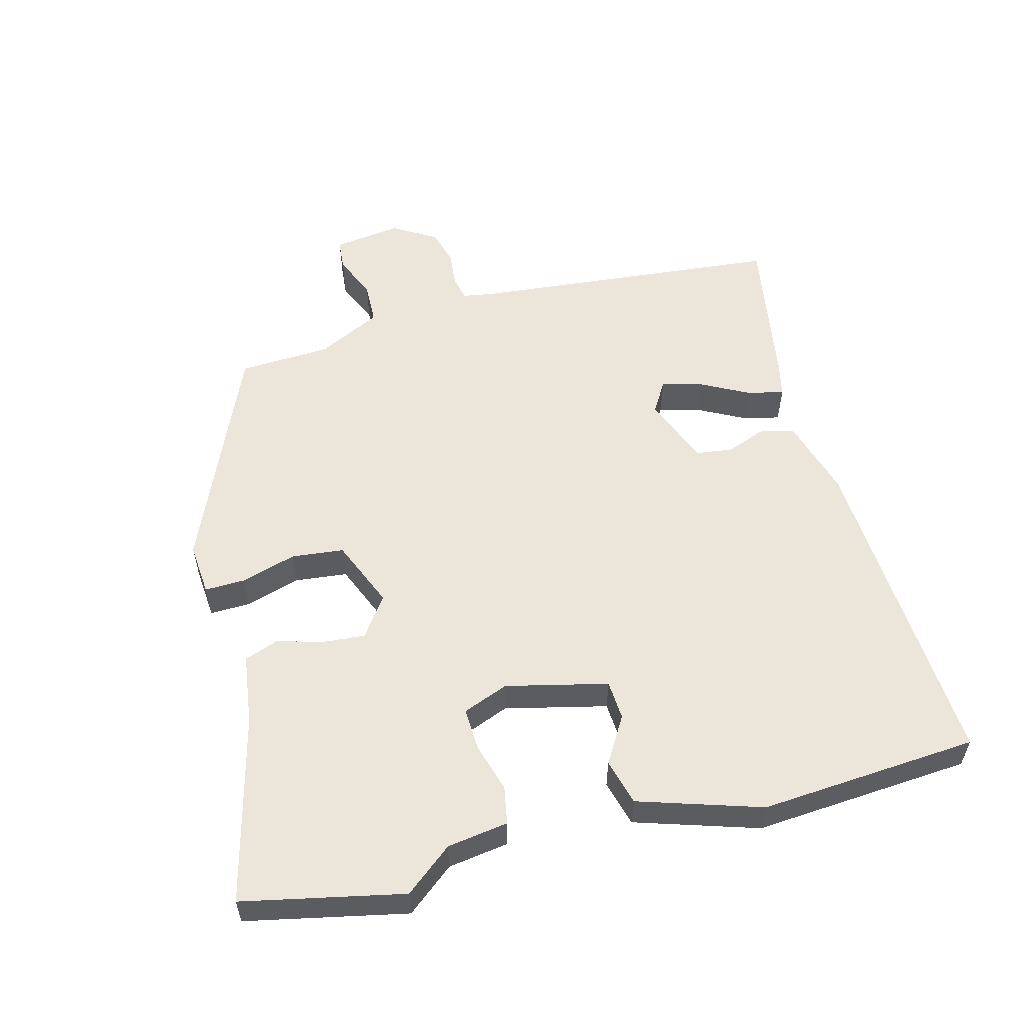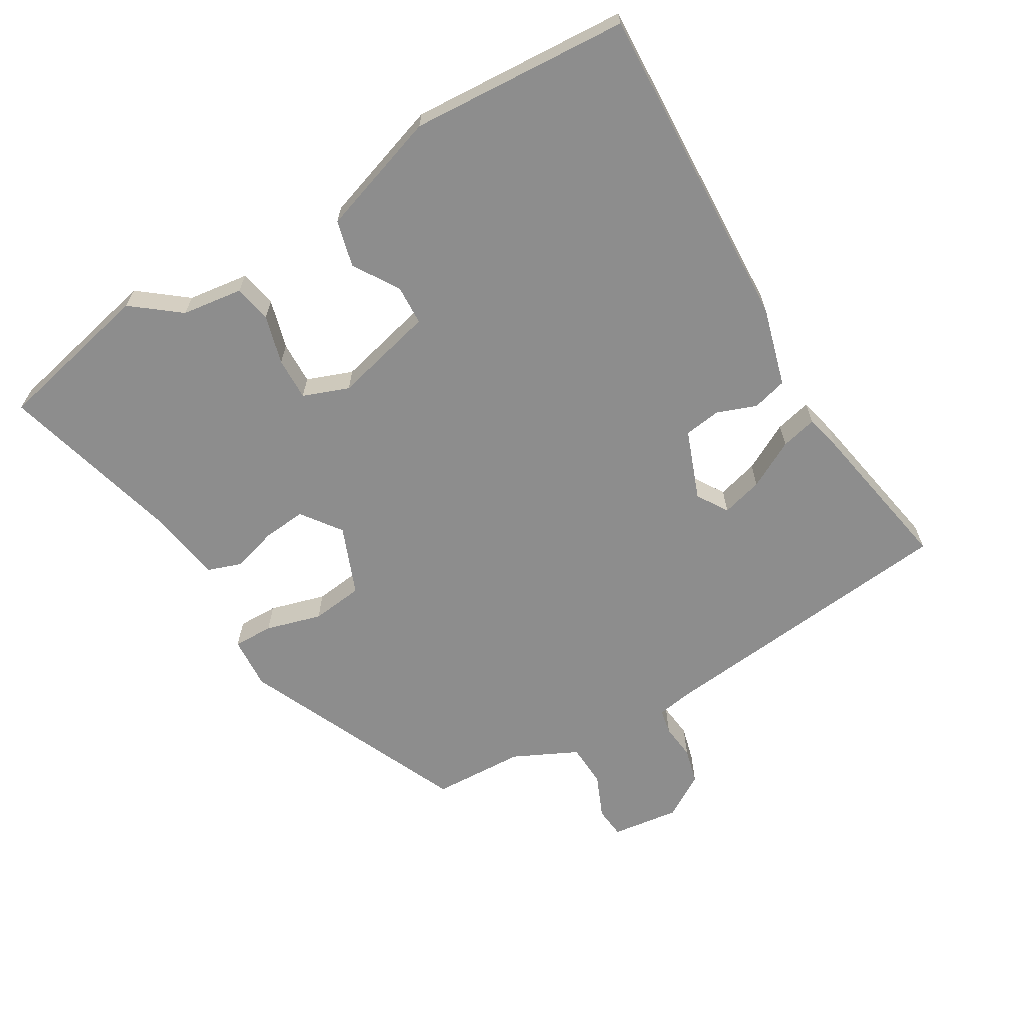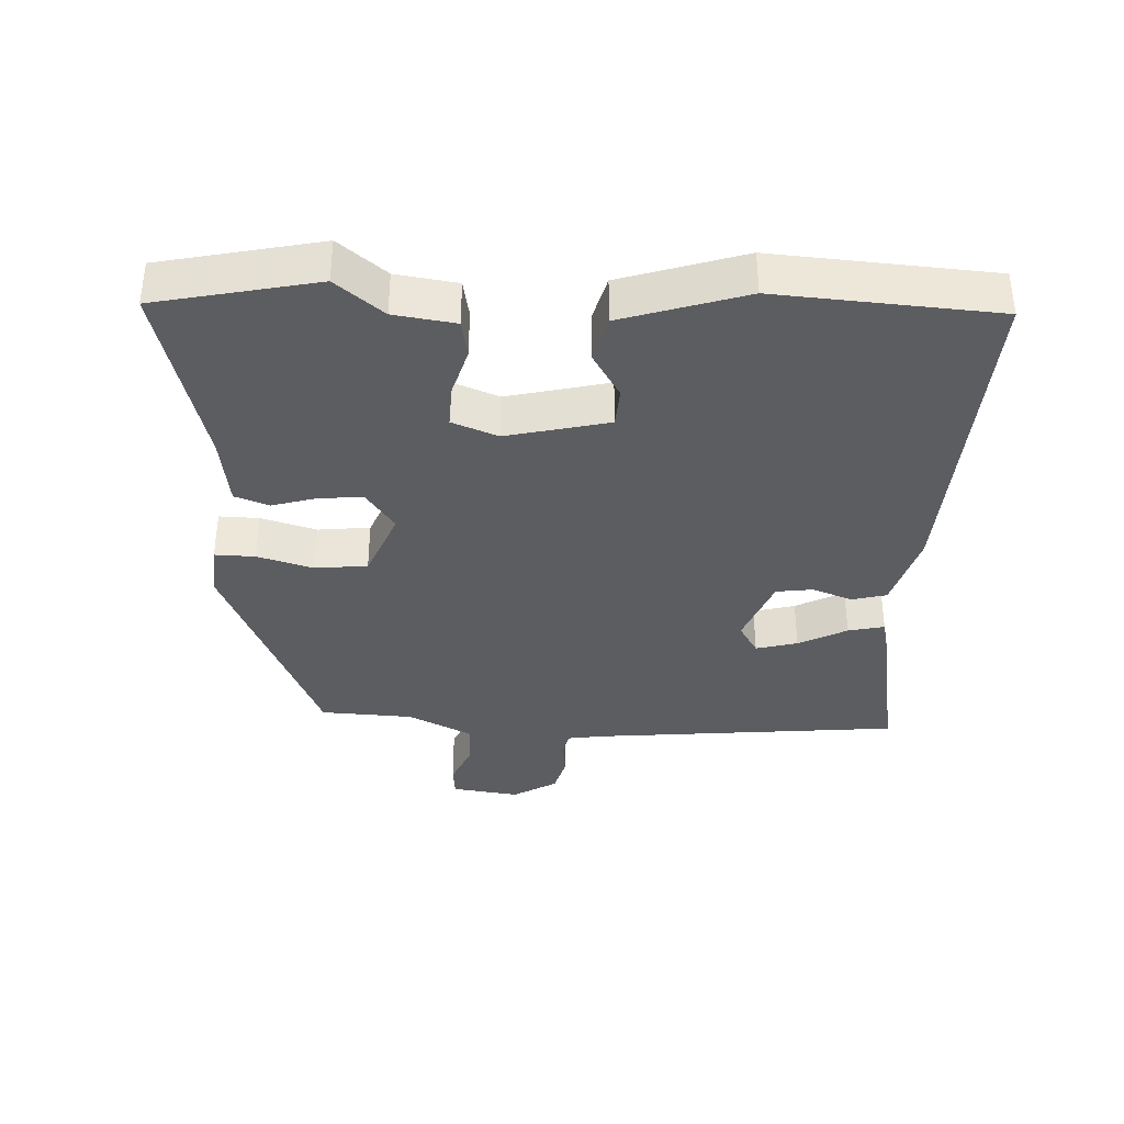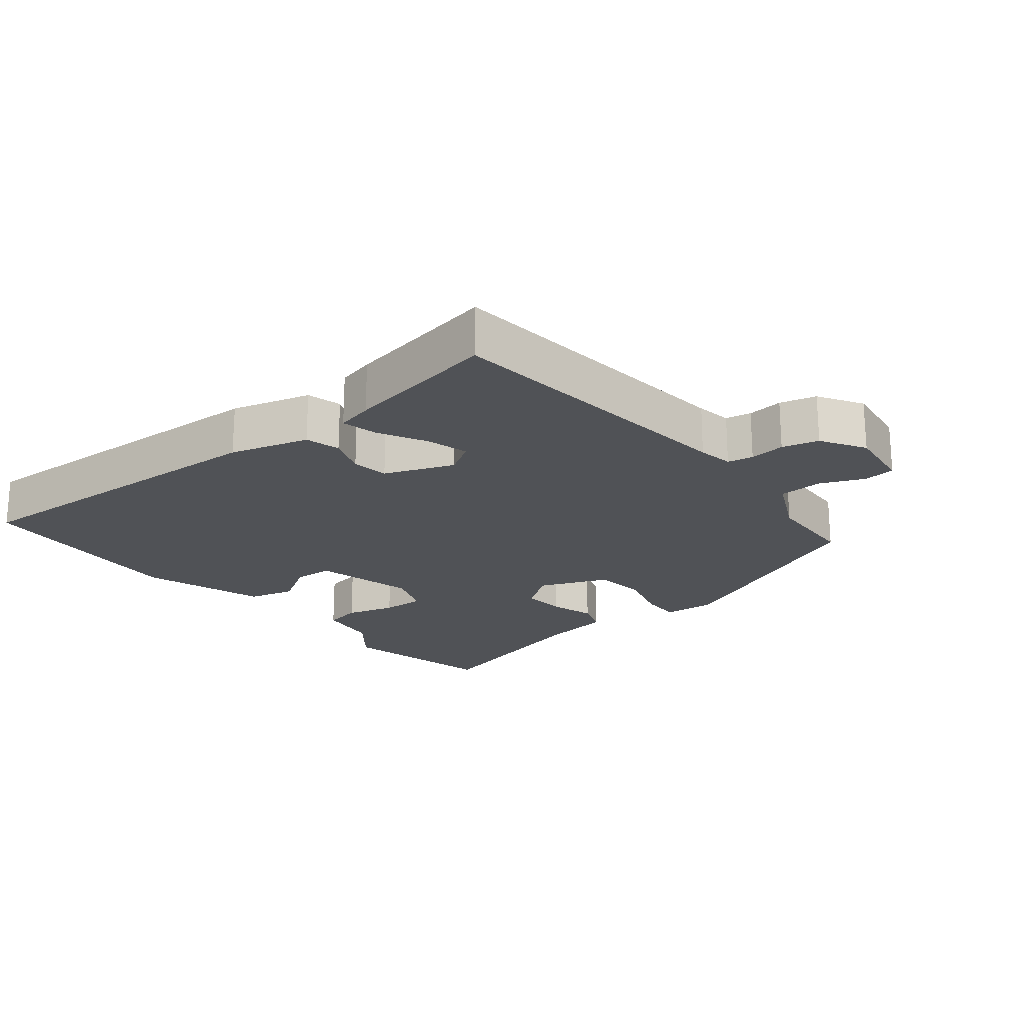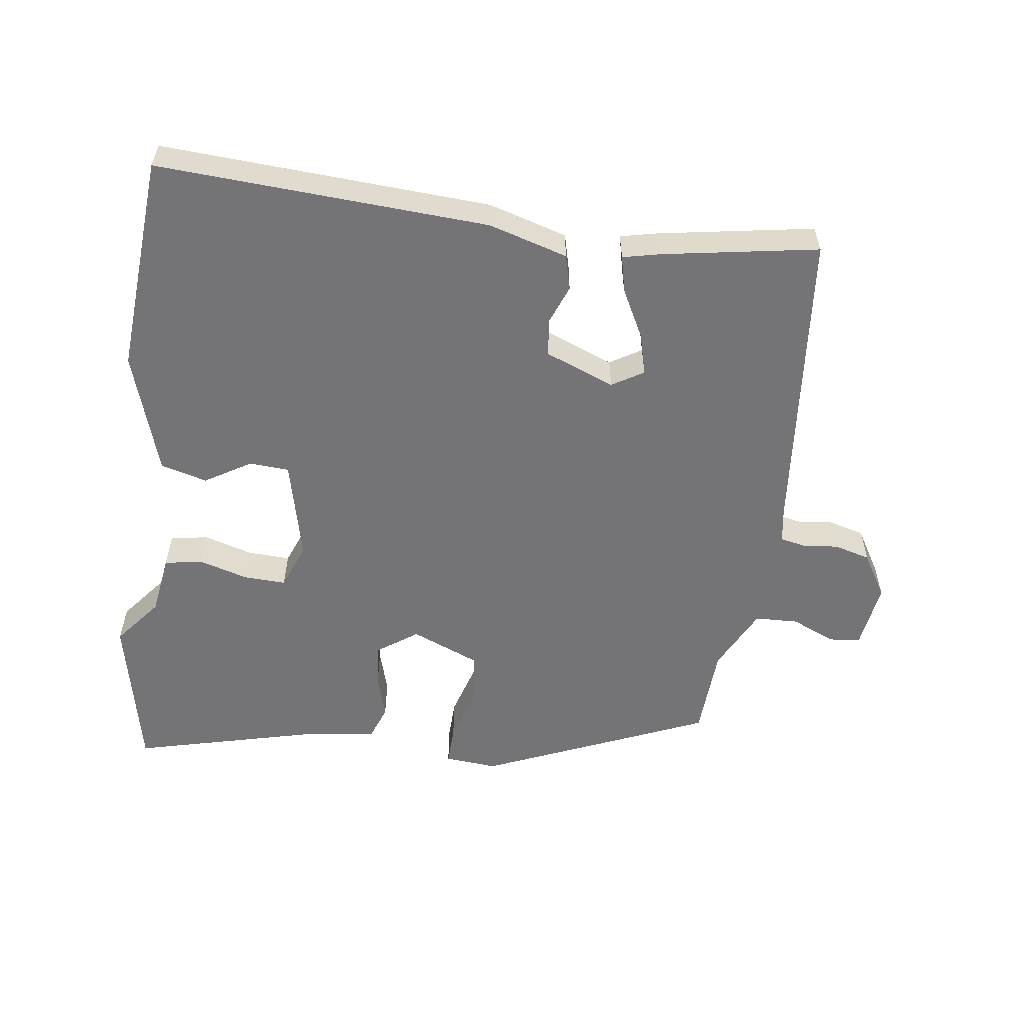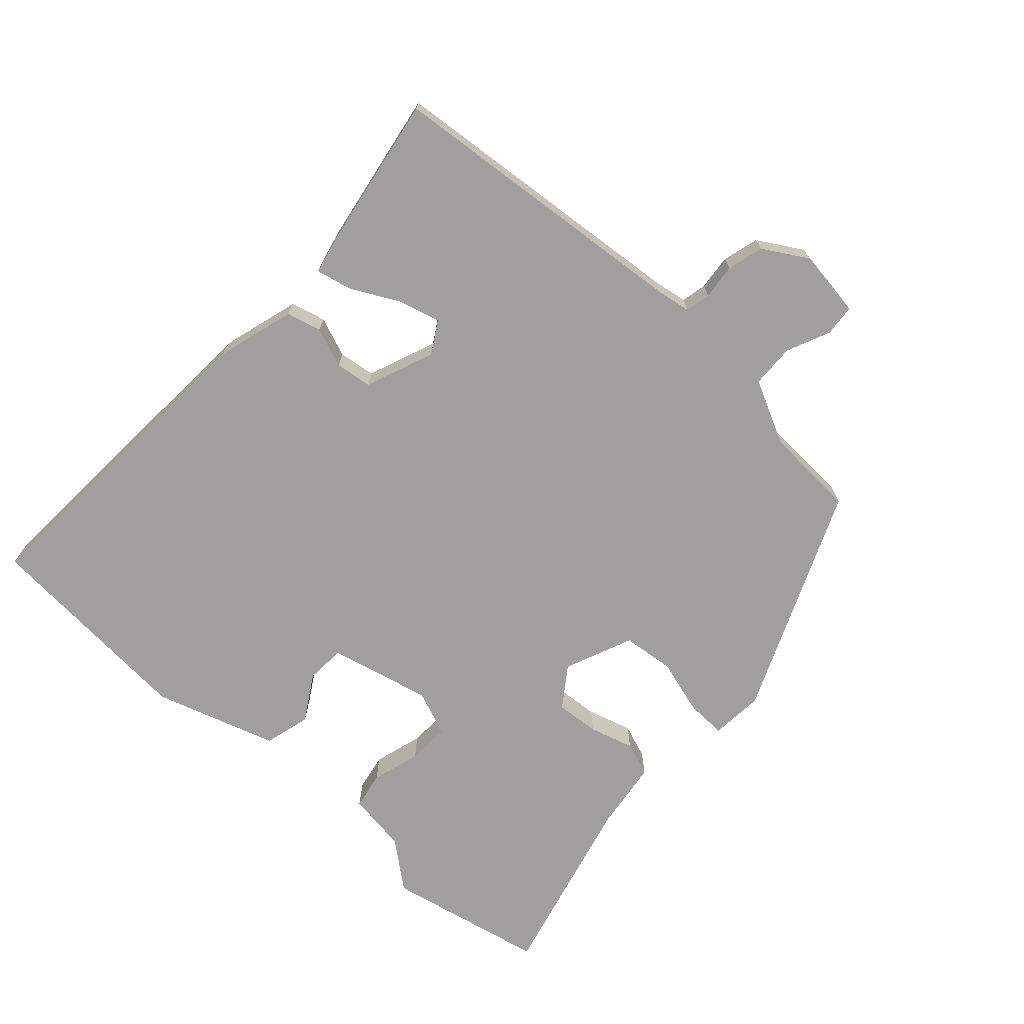
<metadata>
{"format":"obj","ext":"obj","renderer":"f3d","projection":"perspective","resolution":1024,"background":"white","views":[{"elev":55.6,"azim":-104.4,"up":"+Y"},{"elev":-64.6,"azim":-58.3,"up":"+Y"},{"elev":-36.4,"azim":-92.1,"up":"+Y"},{"elev":-20.9,"azim":39.7,"up":"+Y"},{"elev":-56.3,"azim":-7.4,"up":"+Y"},{"elev":-71.4,"azim":48.0,"up":"+Y"}]}
</metadata>
<code>
v -0.491 0.07 -0.543
v -0.54 0.07 -0.304
v -0.483 0.07 -0.234
v -0.469 0.07 -0.143
v -0.413 0.07 -0.133
v -0.34 0.07 -0.155
v -0.276 0.07 -0.158
v -0.249 0.07 -0.09
v -0.284 0.07 0.062
v -0.343 0.07 0.066
v -0.412 0.07 0.025
v -0.481 0.07 0.044
v -0.538 0.07 0.227
v -0.512 0.07 0.553
v -0.02 0.07 0.522
v 0.097 0.07 0.487
v 0.11 0.07 0.435
v 0.087 0.07 0.376
v 0.094 0.07 0.321
v 0.197 0.07 0.28
v 0.244 0.07 0.308
v 0.228 0.07 0.37
v 0.191 0.07 0.442
v 0.179 0.07 0.496
v 0.234 0.07 0.508
v 0.466 0.07 0.546
v 0.507 0.07 0.085
v 0.515 0.07 0.032
v 0.553 0.07 0.024
v 0.606 0.07 0.029
v 0.66 0.07 0.014
v 0.699 0.07 -0.052
v 0.684 0.07 -0.153
v 0.637 0.07 -0.157
v 0.572 0.07 -0.128
v 0.507 0.07 -0.13
v 0.459 0.07 -0.225
v 0.451 0.07 -0.363
v 0.112 0.07 -0.506
v 0.033 0.07 -0.499
v 0.035 0.07 -0.439
v 0.06 0.07 -0.356
v 0.052 0.07 -0.278
v -0.05 0.07 -0.235
v -0.11 0.07 -0.277
v -0.105 0.07 -0.342
v -0.086 0.07 -0.409
v -0.105 0.07 -0.46
v -0.211 0.07 -0.474
v -0.491 0 -0.543
v -0.54 0 -0.304
v -0.483 0 -0.234
v -0.469 0 -0.143
v -0.413 0 -0.133
v -0.34 0 -0.155
v -0.276 0 -0.158
v -0.249 0 -0.09
v -0.284 0 0.062
v -0.343 0 0.066
v -0.412 0 0.025
v -0.481 0 0.044
v -0.538 0 0.227
v -0.512 0 0.553
v -0.02 0 0.522
v 0.097 0 0.487
v 0.11 0 0.435
v 0.087 0 0.376
v 0.094 0 0.321
v 0.197 0 0.28
v 0.244 0 0.308
v 0.228 0 0.37
v 0.191 0 0.442
v 0.179 0 0.496
v 0.234 0 0.508
v 0.466 0 0.546
v 0.507 0 0.085
v 0.515 0 0.032
v 0.553 0 0.024
v 0.606 0 0.029
v 0.66 0 0.014
v 0.699 0 -0.052
v 0.684 0 -0.153
v 0.637 0 -0.157
v 0.572 0 -0.128
v 0.507 0 -0.13
v 0.459 0 -0.225
v 0.451 0 -0.363
v 0.112 0 -0.506
v 0.033 0 -0.499
v 0.035 0 -0.439
v 0.06 0 -0.356
v 0.052 0 -0.278
v -0.05 0 -0.235
v -0.11 0 -0.277
v -0.105 0 -0.342
v -0.086 0 -0.409
v -0.105 0 -0.46
v -0.211 0 -0.474
f 46 47 48 49
f 45 46 49 1
f 44 45 1 2
f 39 40 41 42
f 37 38 39 42
f 36 37 42 43
f 32 33 34 35
f 32 35 36
f 29 30 31 32
f 28 29 32 36
f 27 28 36 43
f 22 23 24 25
f 21 22 25 26
f 15 16 17 18
f 15 18 19
f 14 15 19
f 13 14 19 20
f 10 11 12 13
f 9 10 13 20
f 3 4 5 6
f 44 2 3 6
f 44 6 7
f 26 27 43 44
f 21 26 44
f 20 21 44 7
f 8 9 20
f 7 8 20
f 98 97 96 95
f 50 98 95 94
f 51 50 94 93
f 91 90 89 88
f 91 88 87 86
f 92 91 86 85
f 84 83 82 81
f 85 84 81
f 81 80 79 78
f 85 81 78 77
f 92 85 77 76
f 74 73 72 71
f 75 74 71 70
f 67 66 65 64
f 68 67 64
f 68 64 63
f 69 68 63 62
f 62 61 60 59
f 69 62 59 58
f 55 54 53 52
f 55 52 51 93
f 56 55 93
f 93 92 76 75
f 93 75 70
f 56 93 70 69
f 69 58 57
f 69 57 56
f 1 50 51 2
f 2 51 52 3
f 3 52 53 4
f 4 53 54 5
f 5 54 55 6
f 6 55 56 7
f 7 56 57 8
f 8 57 58 9
f 9 58 59 10
f 10 59 60 11
f 11 60 61 12
f 12 61 62 13
f 13 62 63 14
f 14 63 64 15
f 15 64 65 16
f 16 65 66 17
f 17 66 67 18
f 18 67 68 19
f 19 68 69 20
f 20 69 70 21
f 21 70 71 22
f 22 71 72 23
f 23 72 73 24
f 24 73 74 25
f 25 74 75 26
f 26 75 76 27
f 27 76 77 28
f 28 77 78 29
f 29 78 79 30
f 30 79 80 31
f 31 80 81 32
f 32 81 82 33
f 33 82 83 34
f 34 83 84 35
f 35 84 85 36
f 36 85 86 37
f 37 86 87 38
f 38 87 88 39
f 39 88 89 40
f 40 89 90 41
f 41 90 91 42
f 42 91 92 43
f 43 92 93 44
f 44 93 94 45
f 45 94 95 46
f 46 95 96 47
f 47 96 97 48
f 48 97 98 49
f 49 98 50 1

</code>
